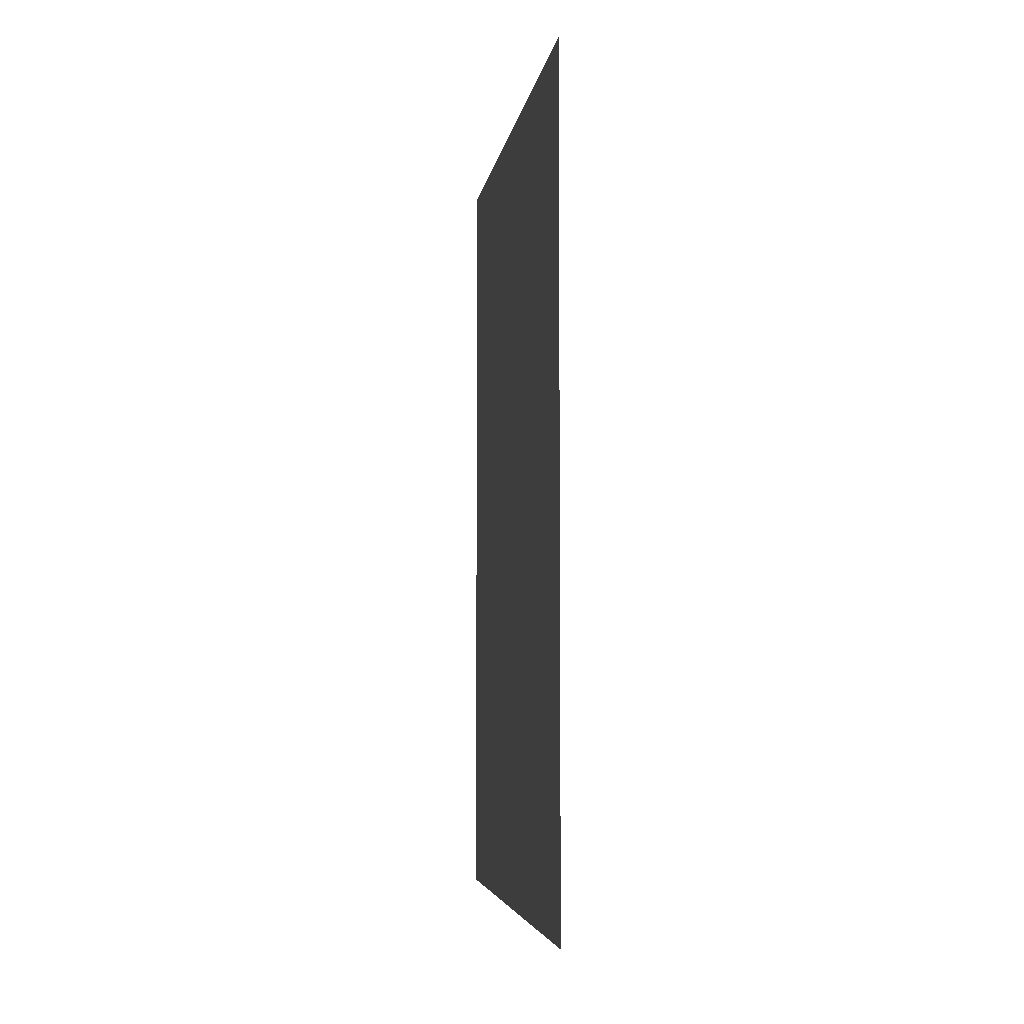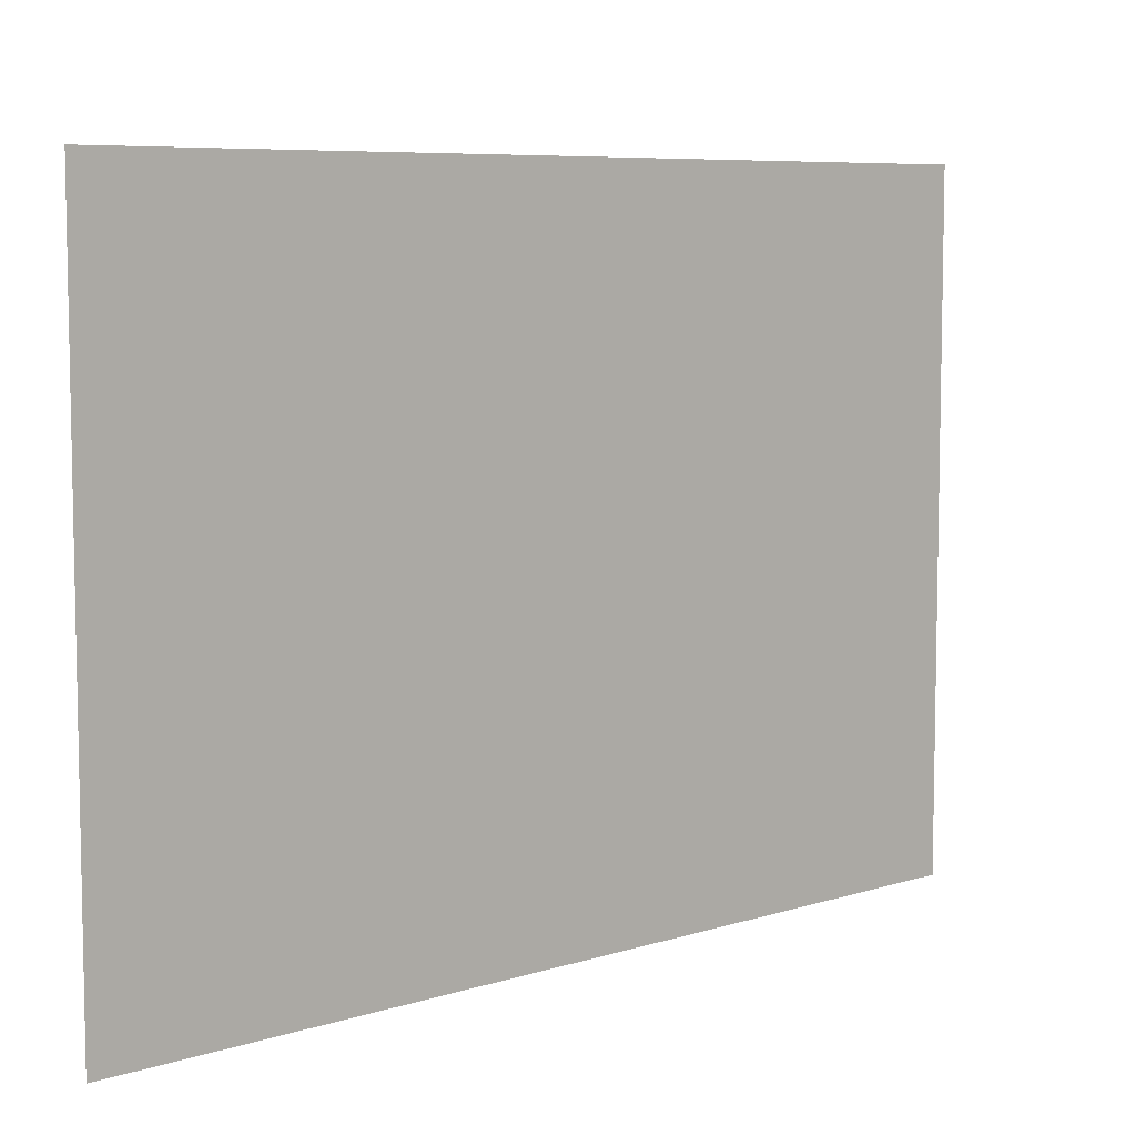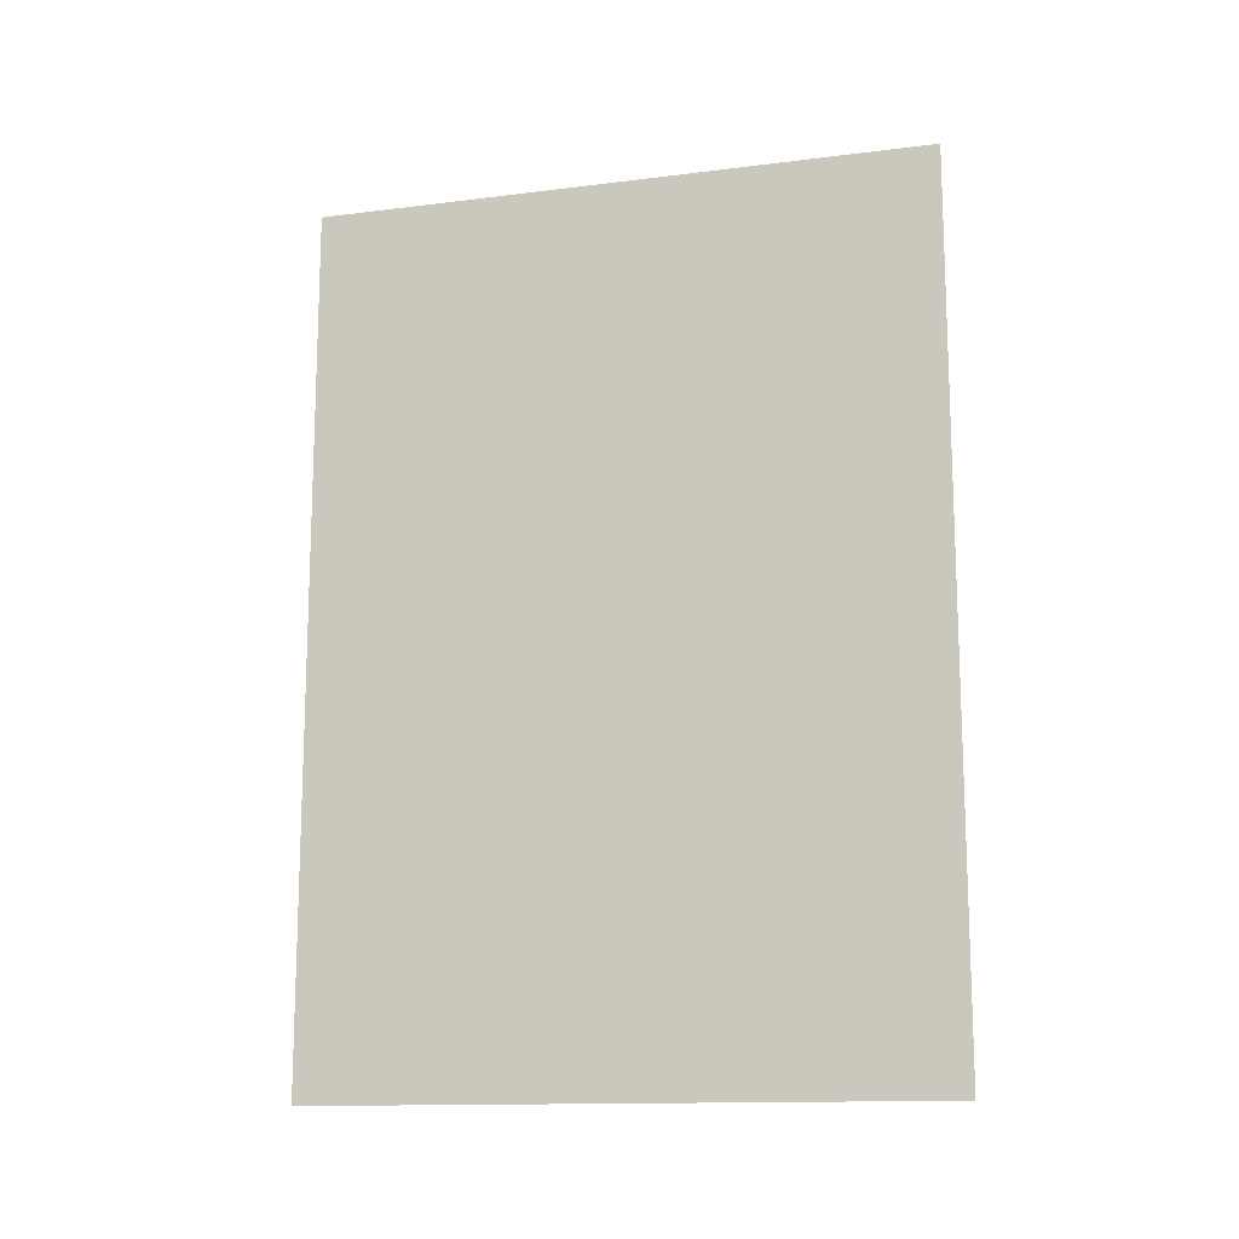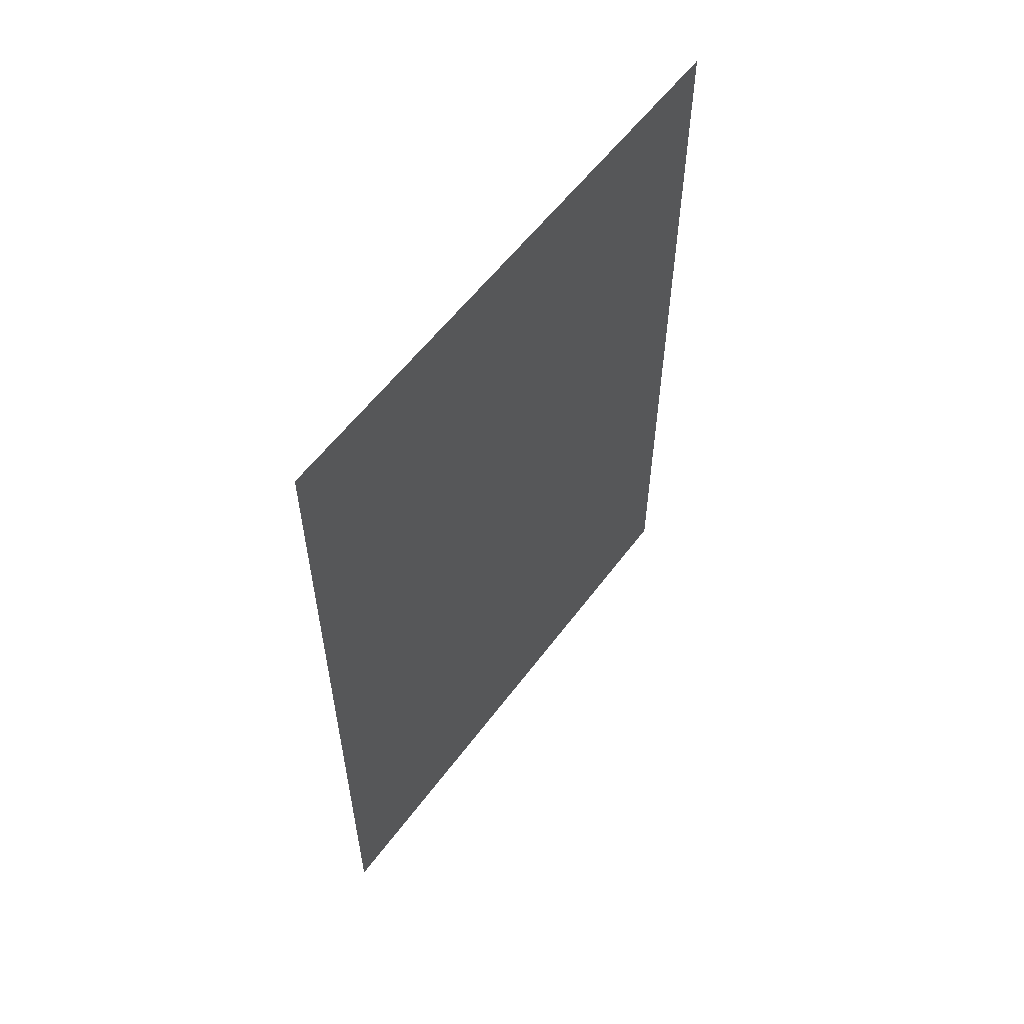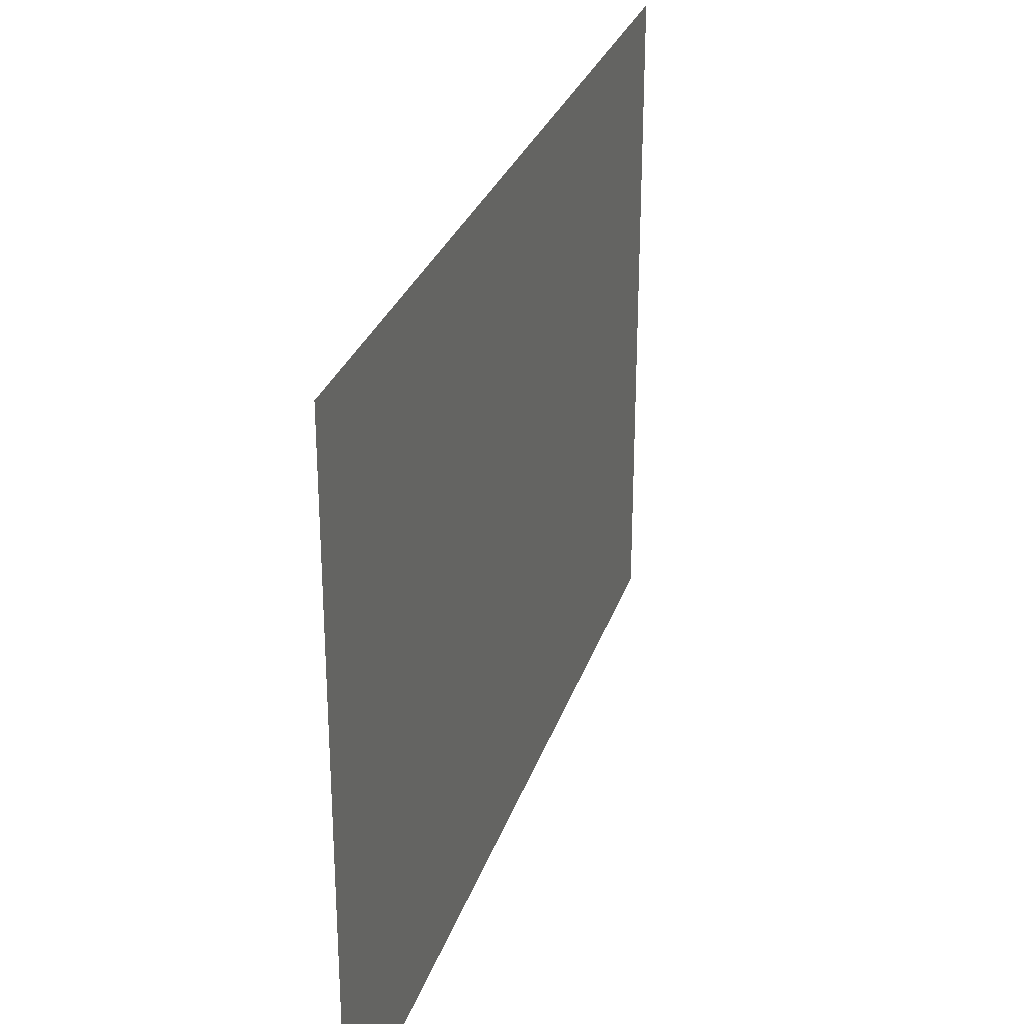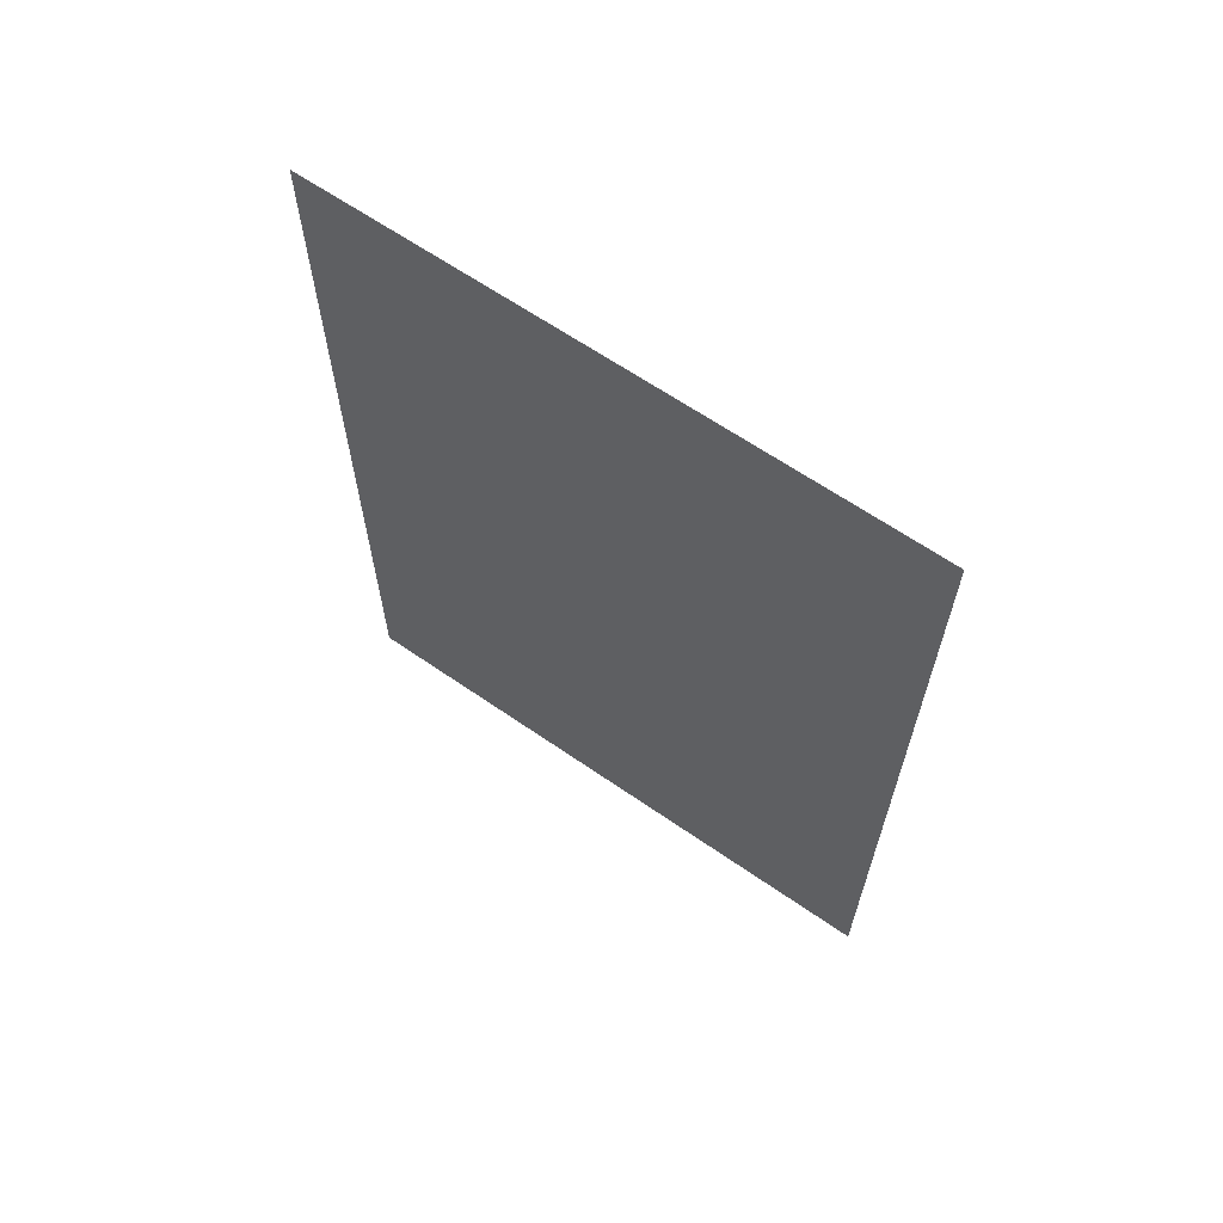
<metadata>
{"format":"obj","ext":"obj","renderer":"f3d","projection":"perspective","resolution":1024,"background":"white","views":[{"elev":-5.2,"azim":-8.4,"up":"+Y"},{"elev":7.2,"azim":47.6,"up":"+Z"},{"elev":-13.8,"azim":105.6,"up":"+Y"},{"elev":57.2,"azim":-143.8,"up":"+Y"},{"elev":28.8,"azim":16.7,"up":"+Z"},{"elev":64.2,"azim":124.9,"up":"+Y"}]}
</metadata>
<code>
o Plane
v 6.693 0.01973 -0.3728
v 6.693 1.036 -0.3728
v 6.693 0.01973 0.3504
v 6.693 1.036 0.3504
f 3 2 4
f 3 1 2

</code>
